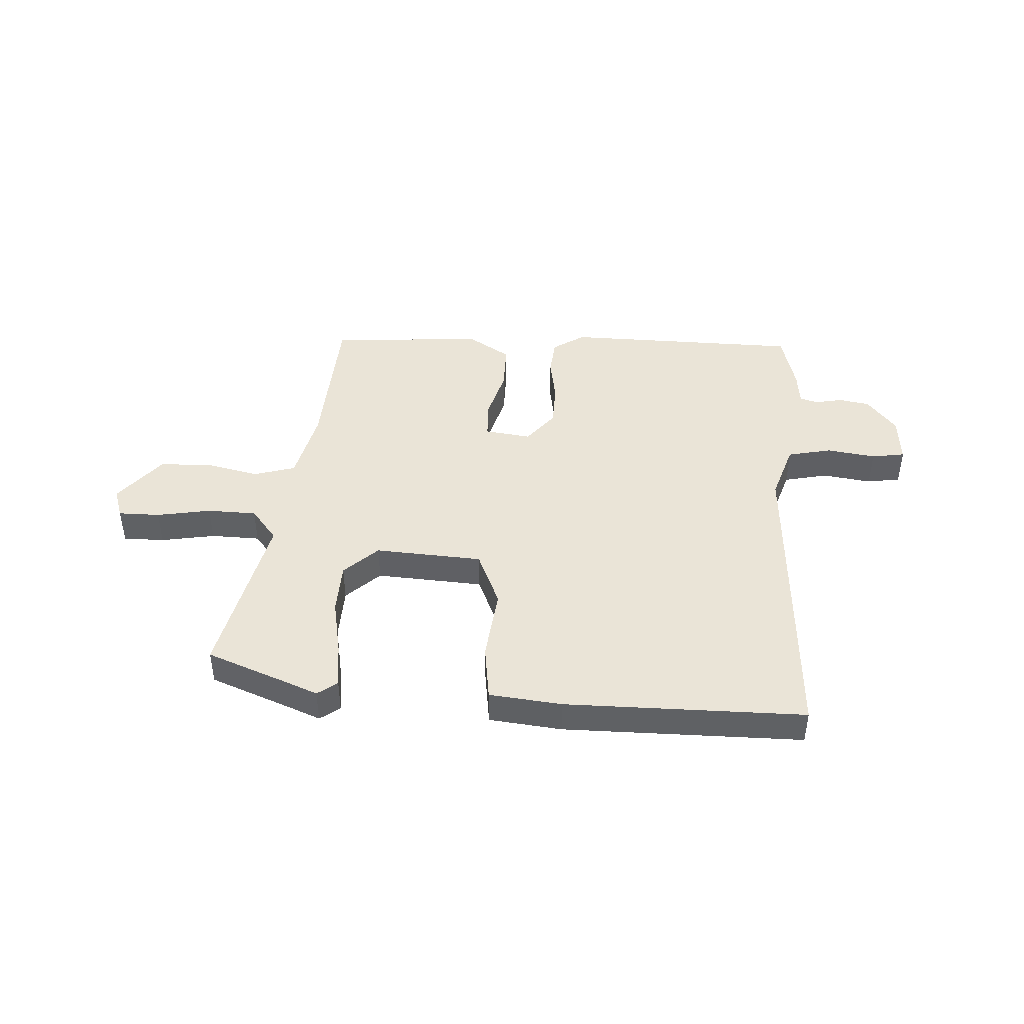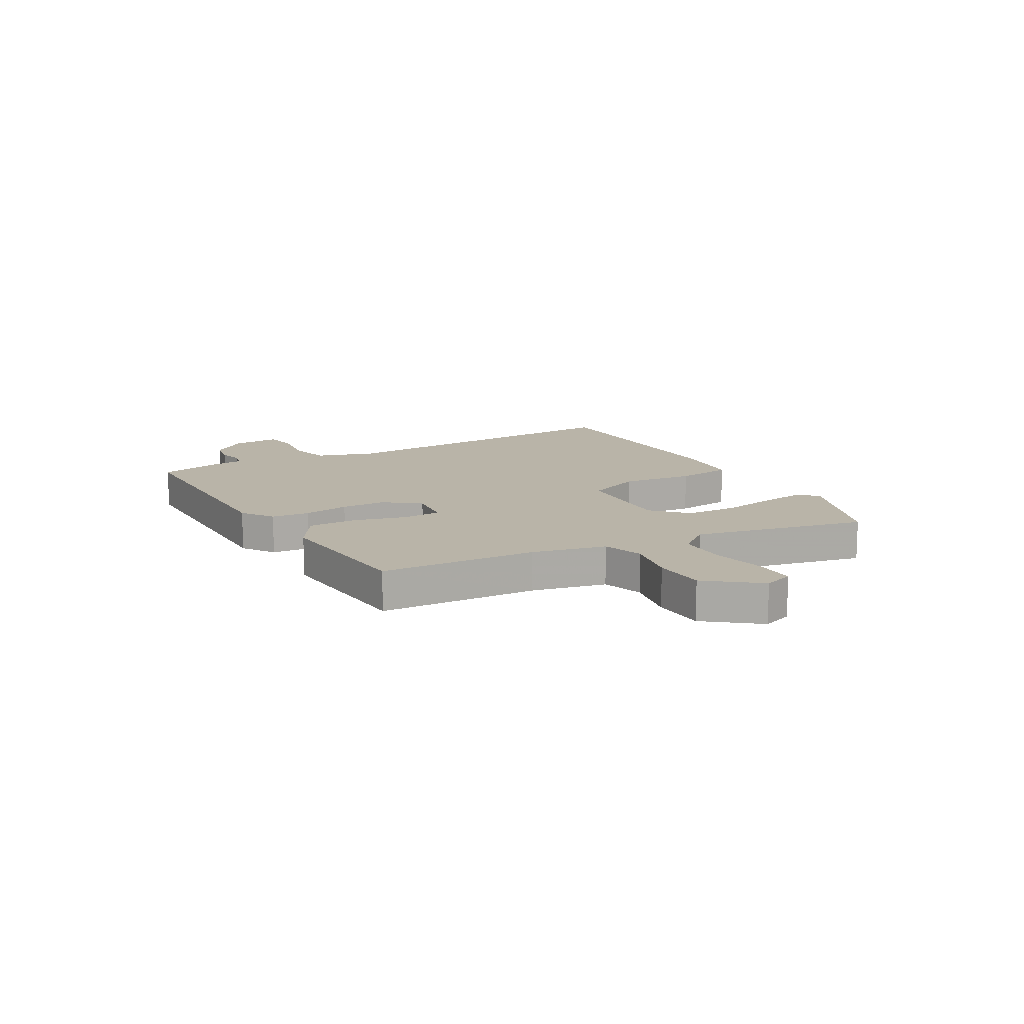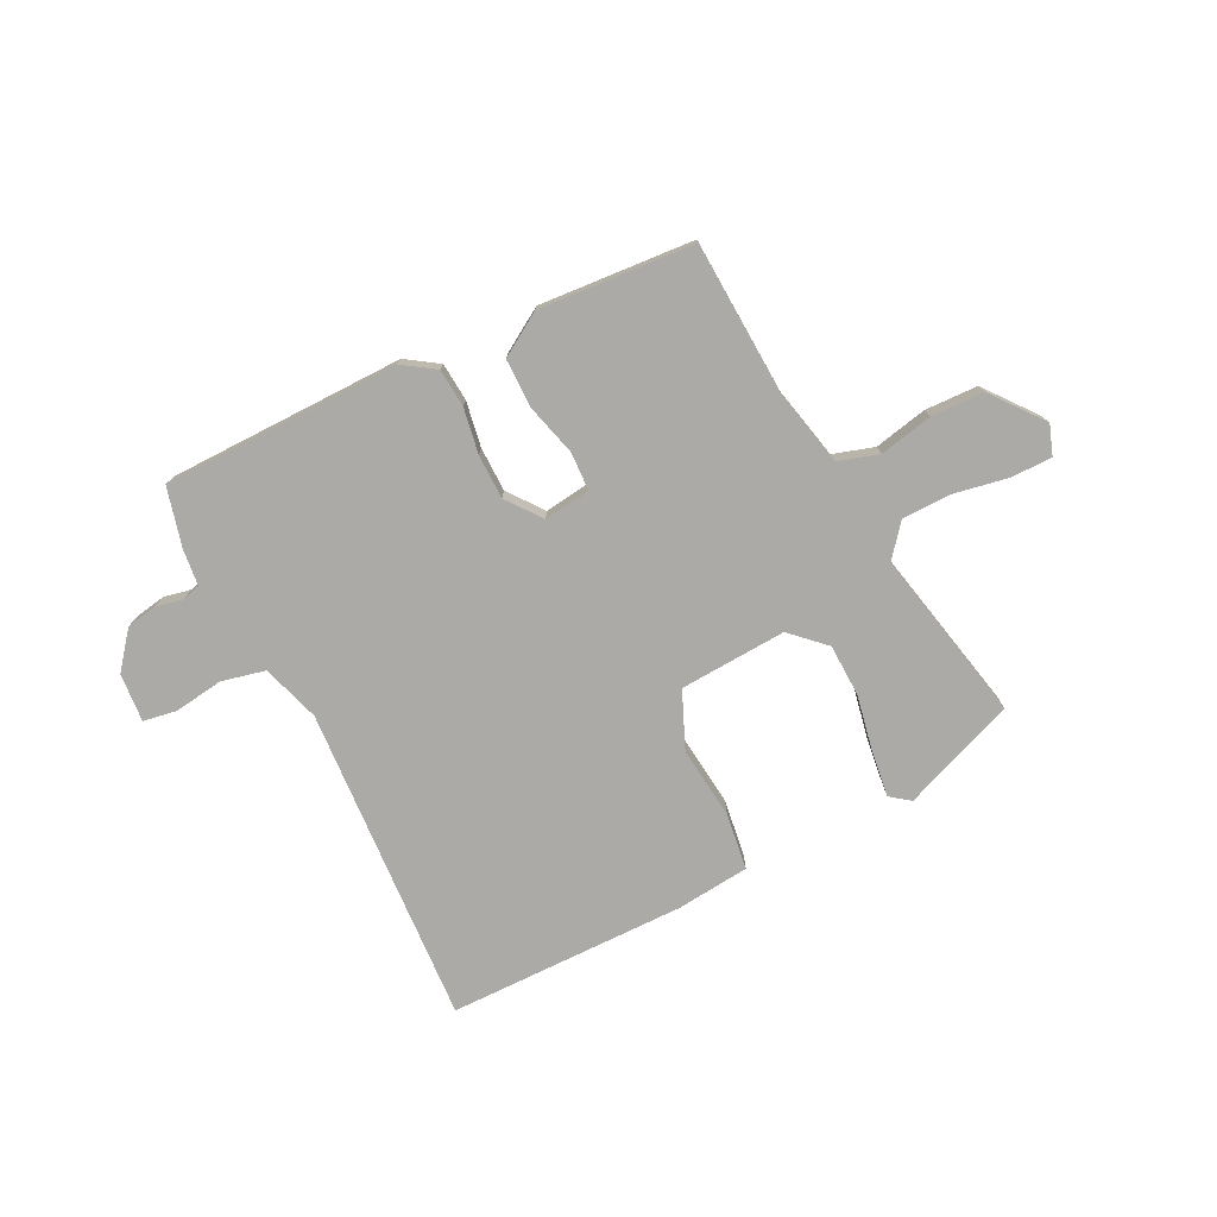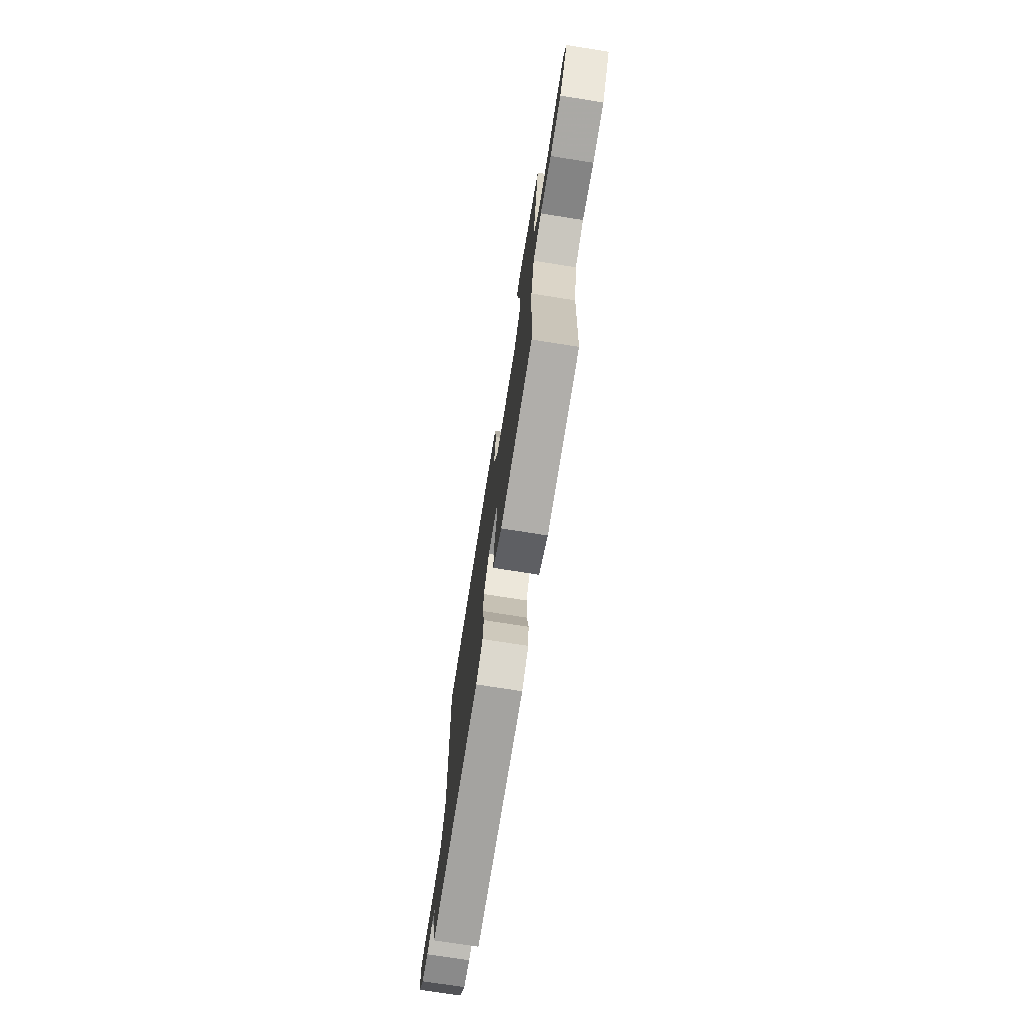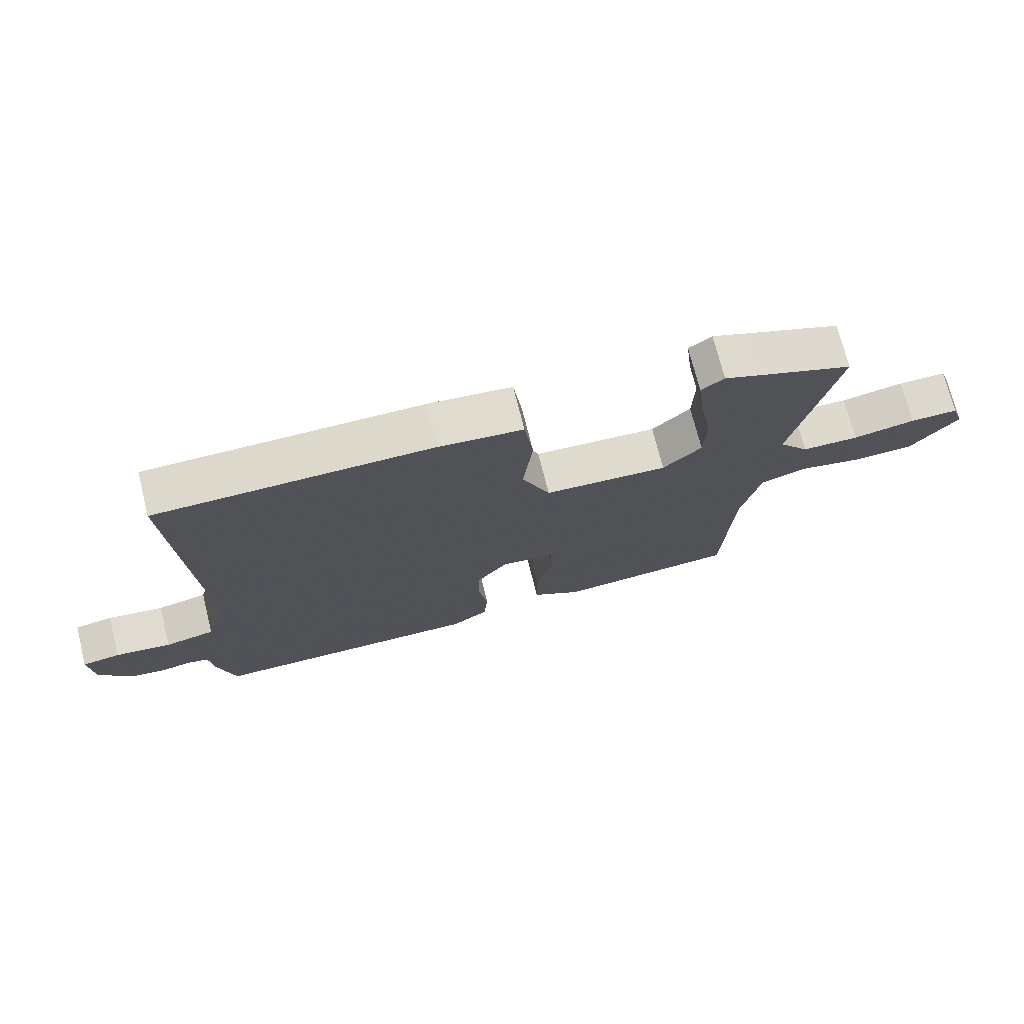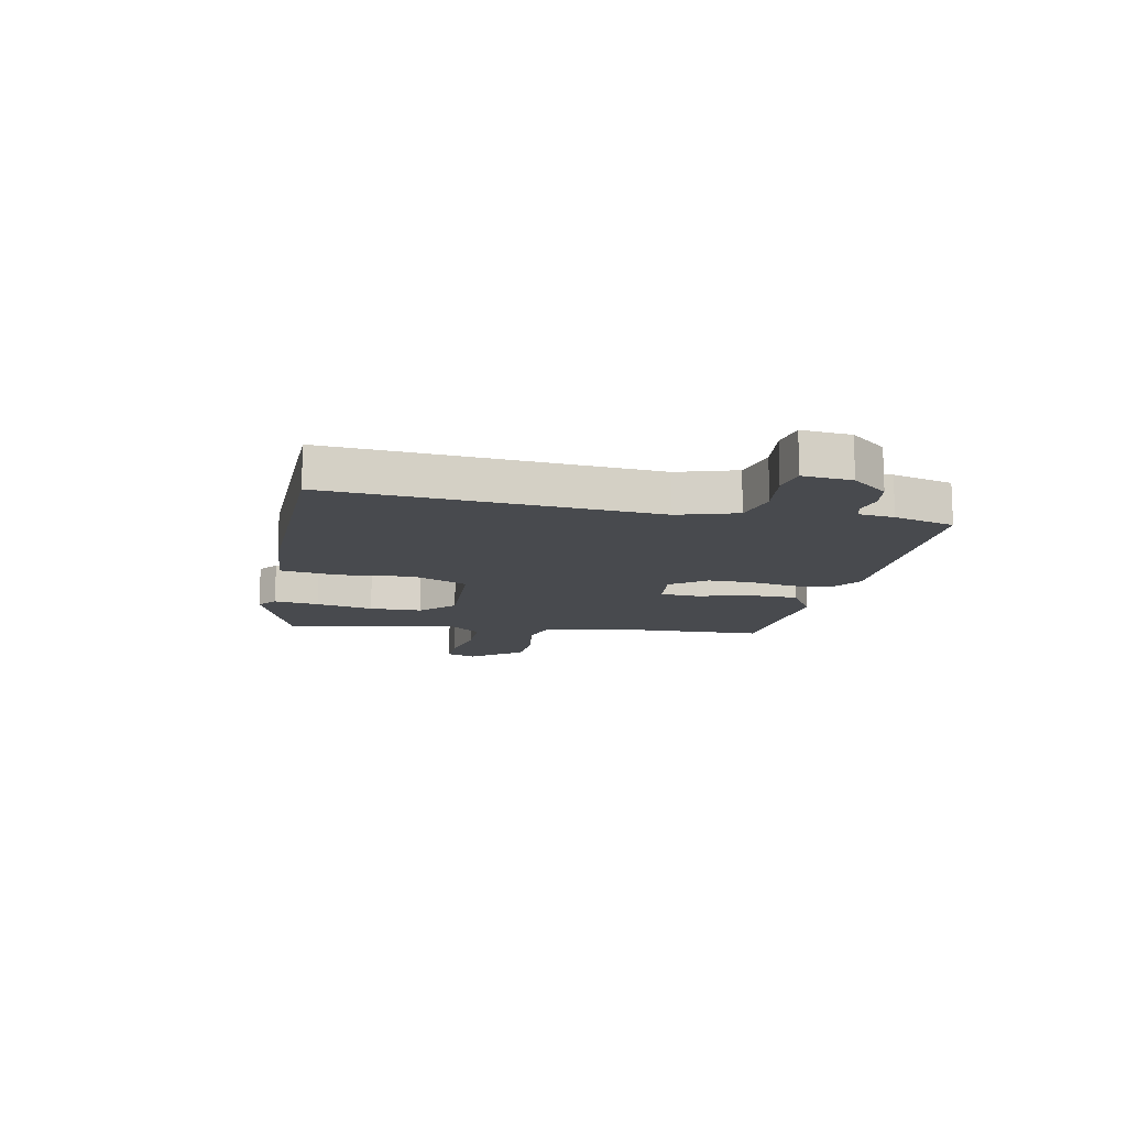
<metadata>
{"format":"obj","ext":"obj","renderer":"f3d","projection":"perspective","resolution":1024,"background":"white","views":[{"elev":43.8,"azim":3.5,"up":"+Y"},{"elev":13.1,"azim":-120.0,"up":"+Y"},{"elev":-76.0,"azim":-153.6,"up":"+Y"},{"elev":-73.7,"azim":-99.0,"up":"+Z"},{"elev":72.6,"azim":165.9,"up":"+Z"},{"elev":-12.8,"azim":77.8,"up":"+Y"}]}
</metadata>
<code>
v -0.583 0.07 0.468
v -0.428 0.07 0.528
v -0.376 0.07 0.549
v -0.34 0.07 0.522
v -0.35 0.07 0.44
v -0.37 0.07 0.335
v -0.367 0.07 0.239
v -0.306 0.07 0.181
v -0.11 0.07 0.193
v -0.066 0.07 0.296
v -0.081 0.07 0.429
v -0.067 0.07 0.533
v 0.066 0.07 0.547
v 0.503 0.07 0.545
v 0.491 0.07 0.334
v 0.469 0.07 -0.04
v 0.503 0.07 -0.146
v 0.583 0.07 -0.164
v 0.673 0.07 -0.151
v 0.734 0.07 -0.161
v 0.727 0.07 -0.25
v 0.674 0.07 -0.316
v 0.618 0.07 -0.326
v 0.568 0.07 -0.316
v 0.535 0.07 -0.325
v 0.528 0.07 -0.39
v 0.5 0.07 -0.5
v 0.066 0.07 -0.506
v 0.007 0.07 -0.467
v 0.001 0.07 -0.397
v 0.015 0.07 -0.314
v 0.014 0.07 -0.232
v -0.035 0.07 -0.169
v -0.12 0.07 -0.18
v -0.123 0.07 -0.25
v -0.097 0.07 -0.346
v -0.097 0.07 -0.435
v -0.175 0.07 -0.484
v -0.459 0.07 -0.464
v -0.474 0.07 -0.178
v -0.504 0.07 -0.044
v -0.579 0.07 -0.021
v -0.676 0.07 -0.042
v -0.773 0.07 -0.039
v -0.847 0.07 0.054
v -0.828 0.07 0.109
v -0.752 0.07 0.109
v -0.653 0.07 0.091
v -0.563 0.07 0.093
v -0.515 0.07 0.153
v -0.583 0 0.468
v -0.428 0 0.528
v -0.376 0 0.549
v -0.34 0 0.522
v -0.35 0 0.44
v -0.37 0 0.335
v -0.367 0 0.239
v -0.306 0 0.181
v -0.11 0 0.193
v -0.066 0 0.296
v -0.081 0 0.429
v -0.067 0 0.533
v 0.066 0 0.547
v 0.503 0 0.545
v 0.491 0 0.334
v 0.469 0 -0.04
v 0.503 0 -0.146
v 0.583 0 -0.164
v 0.673 0 -0.151
v 0.734 0 -0.161
v 0.727 0 -0.25
v 0.674 0 -0.316
v 0.618 0 -0.326
v 0.568 0 -0.316
v 0.535 0 -0.325
v 0.528 0 -0.39
v 0.5 0 -0.5
v 0.066 0 -0.506
v 0.007 0 -0.467
v 0.001 0 -0.397
v 0.015 0 -0.314
v 0.014 0 -0.232
v -0.035 0 -0.169
v -0.12 0 -0.18
v -0.123 0 -0.25
v -0.097 0 -0.346
v -0.097 0 -0.435
v -0.175 0 -0.484
v -0.459 0 -0.464
v -0.474 0 -0.178
v -0.504 0 -0.044
v -0.579 0 -0.021
v -0.676 0 -0.042
v -0.773 0 -0.039
v -0.847 0 0.054
v -0.828 0 0.109
v -0.752 0 0.109
v -0.653 0 0.091
v -0.563 0 0.093
v -0.515 0 0.153
f 46 47 48
f 45 46 48
f 44 45 48
f 43 44 48
f 42 43 48
f 41 42 48 49
f 38 39 40
f 37 38 40
f 36 37 40
f 35 36 40
f 34 35 40 41
f 41 49 50
f 34 41 50
f 33 34 50
f 29 30 31
f 28 29 31
f 27 28 31
f 26 27 31
f 25 26 31
f 24 25 31 32
f 22 23 24
f 21 22 24
f 20 21 24
f 19 20 24
f 18 19 24
f 24 32 33
f 18 24 33
f 17 18 33
f 14 15 16
f 13 14 16
f 12 13 16
f 11 12 16
f 10 11 16
f 16 17 33
f 10 16 33
f 9 10 33
f 4 5 6
f 3 4 6
f 2 3 6
f 2 6 7
f 1 2 7
f 50 1 7
f 8 9 33 50
f 7 8 50
f 98 97 96
f 98 96 95
f 98 95 94
f 98 94 93
f 98 93 92
f 99 98 92 91
f 90 89 88
f 90 88 87
f 90 87 86
f 90 86 85
f 91 90 85 84
f 100 99 91
f 100 91 84
f 100 84 83
f 81 80 79
f 81 79 78
f 81 78 77
f 81 77 76
f 81 76 75
f 82 81 75 74
f 74 73 72
f 74 72 71
f 74 71 70
f 74 70 69
f 74 69 68
f 83 82 74
f 83 74 68
f 83 68 67
f 66 65 64
f 66 64 63
f 66 63 62
f 66 62 61
f 66 61 60
f 83 67 66
f 83 66 60
f 83 60 59
f 56 55 54
f 56 54 53
f 56 53 52
f 57 56 52
f 57 52 51
f 57 51 100
f 100 83 59 58
f 100 58 57
f 1 51 52 2
f 2 52 53 3
f 3 53 54 4
f 4 54 55 5
f 5 55 56 6
f 6 56 57 7
f 7 57 58 8
f 8 58 59 9
f 9 59 60 10
f 10 60 61 11
f 11 61 62 12
f 12 62 63 13
f 13 63 64 14
f 14 64 65 15
f 15 65 66 16
f 16 66 67 17
f 17 67 68 18
f 18 68 69 19
f 19 69 70 20
f 20 70 71 21
f 21 71 72 22
f 22 72 73 23
f 23 73 74 24
f 24 74 75 25
f 25 75 76 26
f 26 76 77 27
f 27 77 78 28
f 28 78 79 29
f 29 79 80 30
f 30 80 81 31
f 31 81 82 32
f 32 82 83 33
f 33 83 84 34
f 34 84 85 35
f 35 85 86 36
f 36 86 87 37
f 37 87 88 38
f 38 88 89 39
f 39 89 90 40
f 40 90 91 41
f 41 91 92 42
f 42 92 93 43
f 43 93 94 44
f 44 94 95 45
f 45 95 96 46
f 46 96 97 47
f 47 97 98 48
f 48 98 99 49
f 49 99 100 50
f 50 100 51 1

</code>
